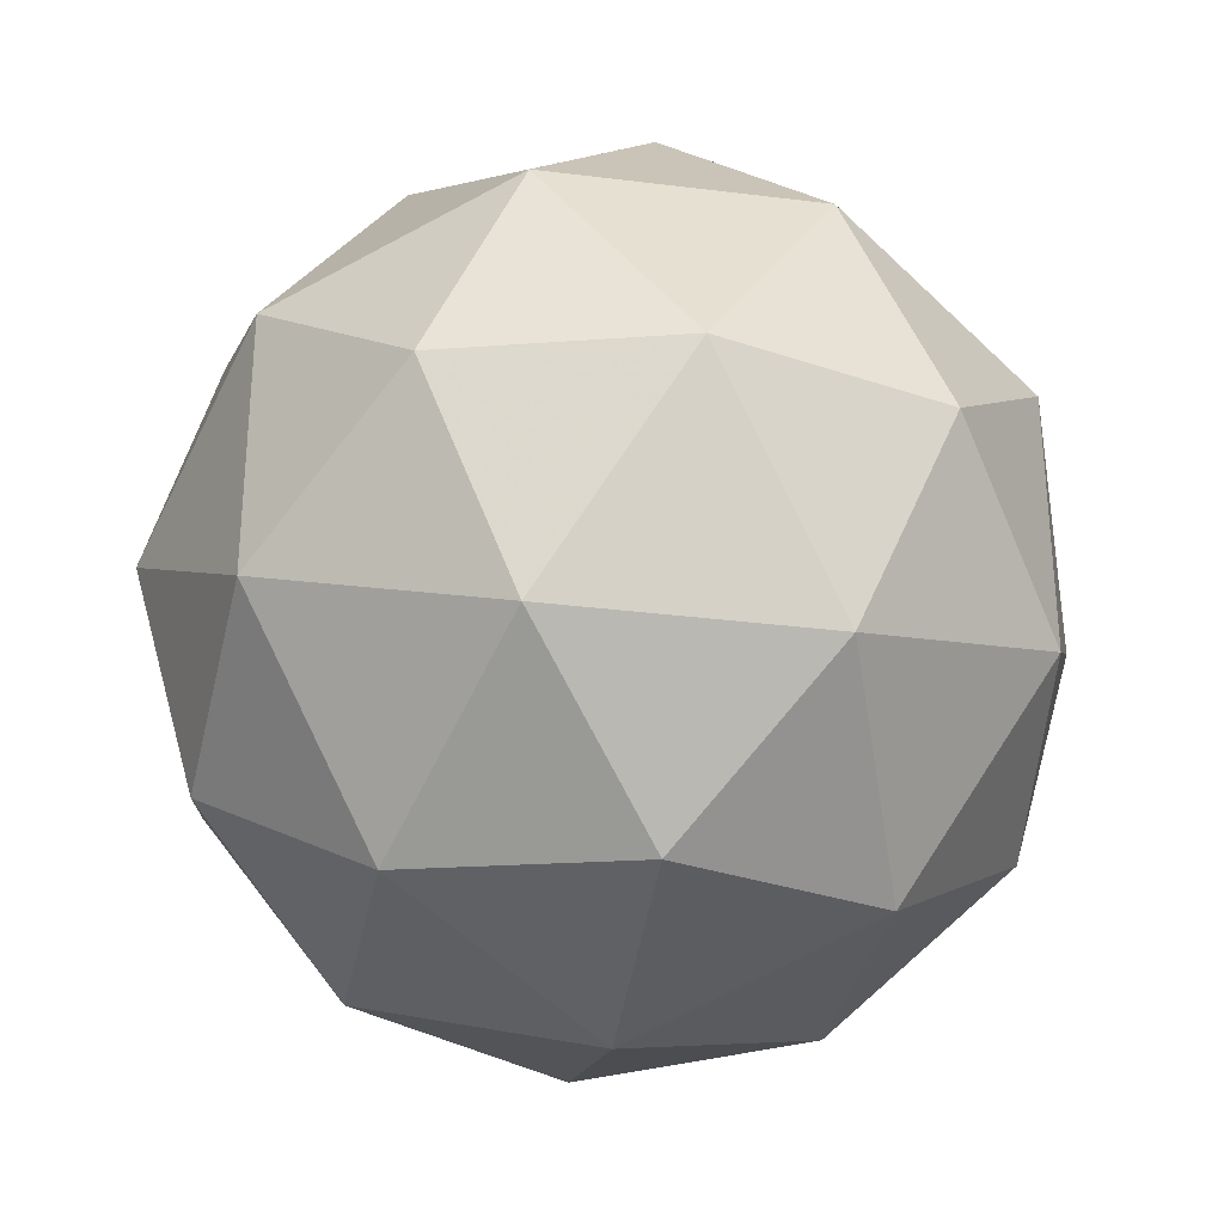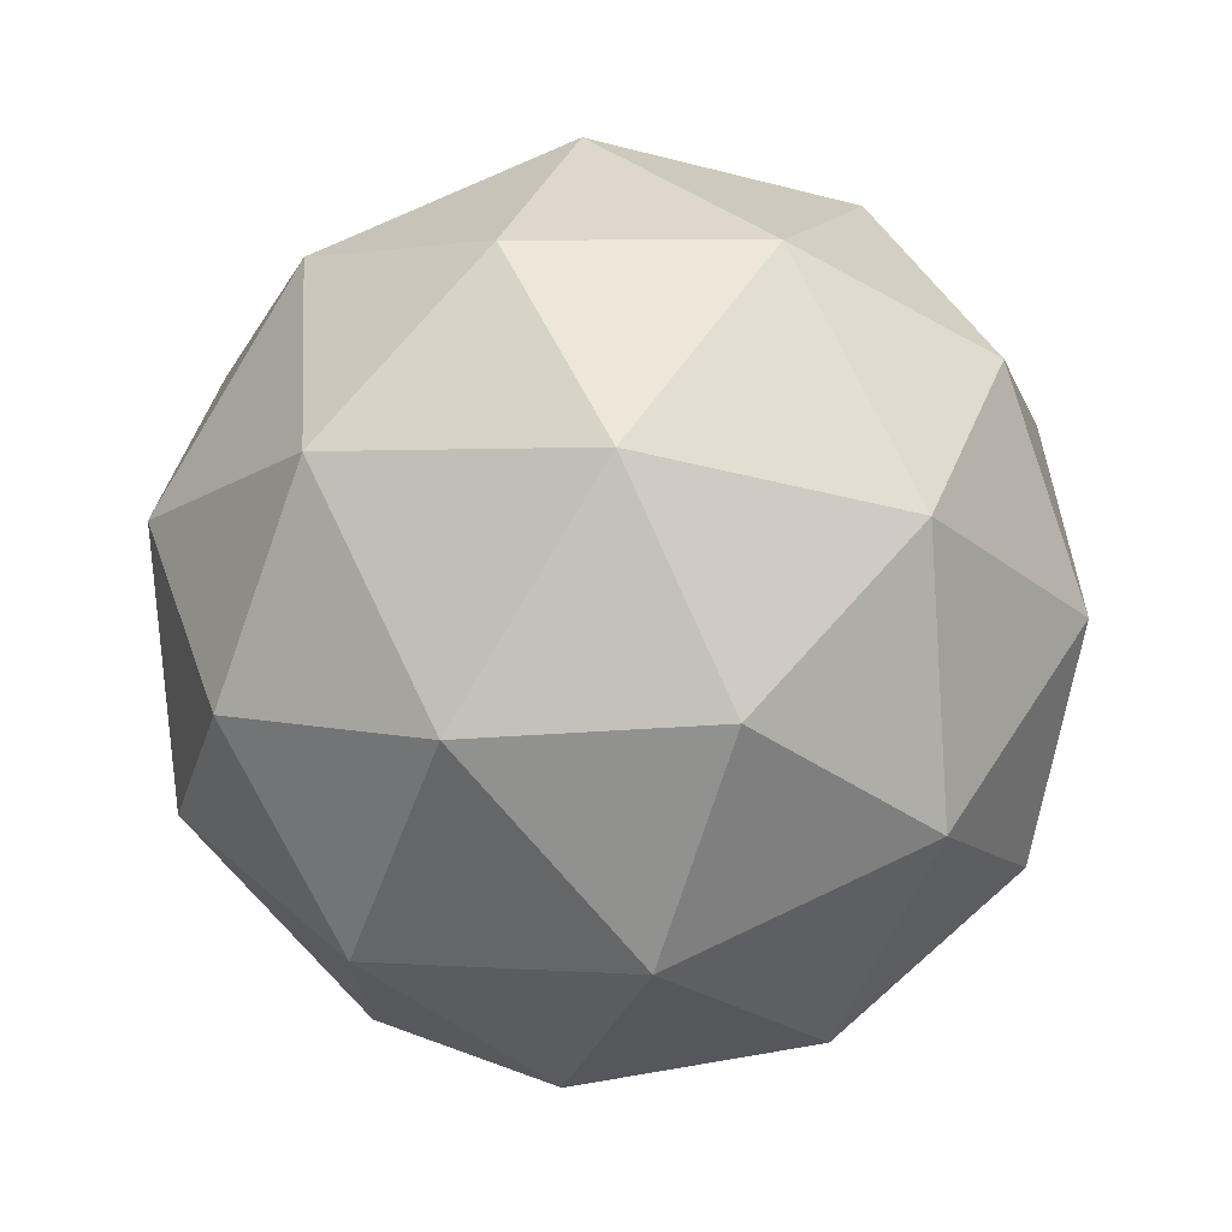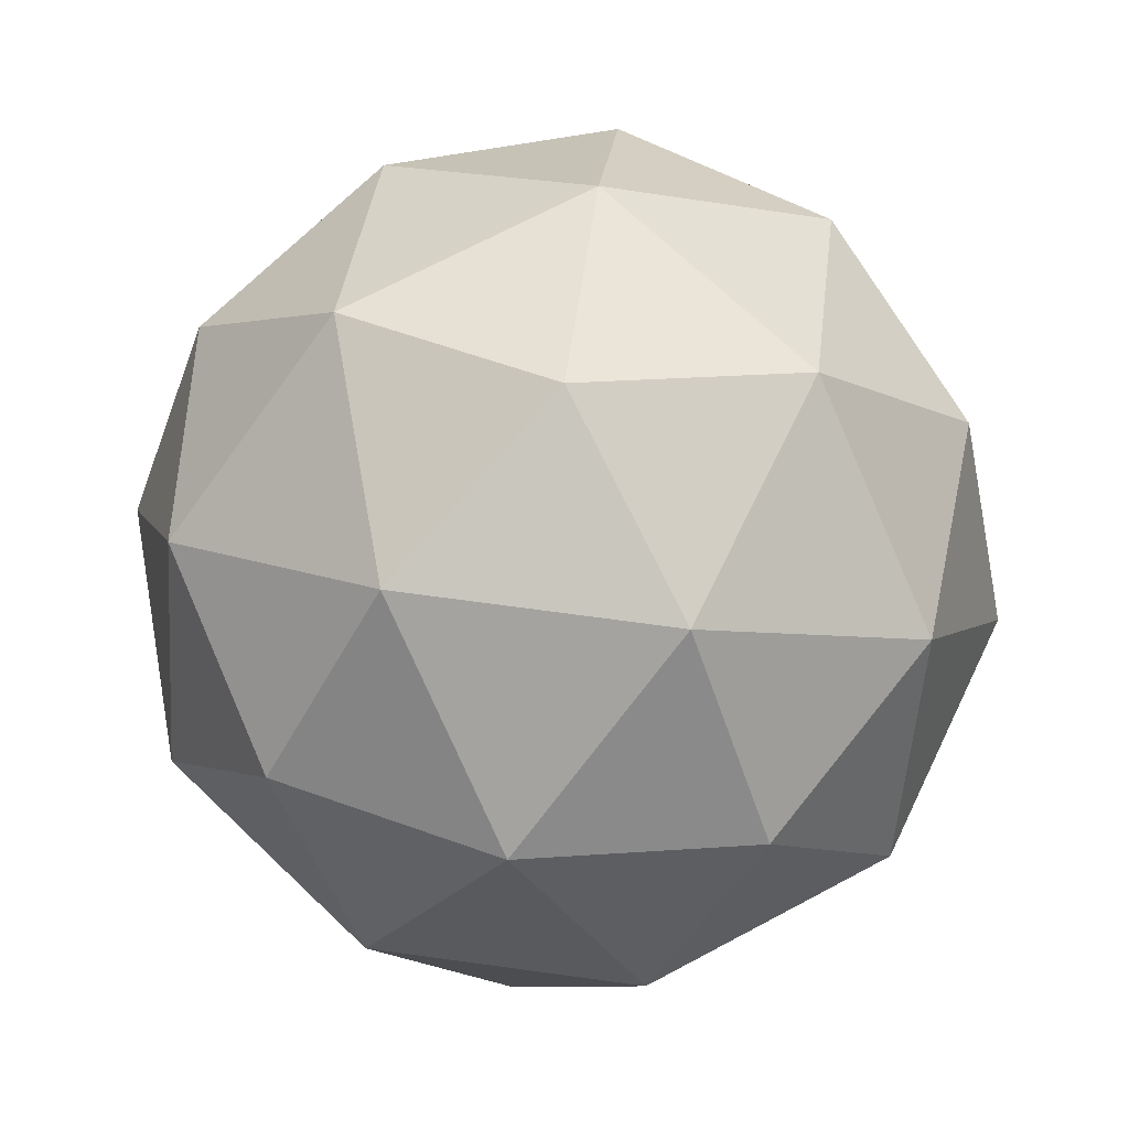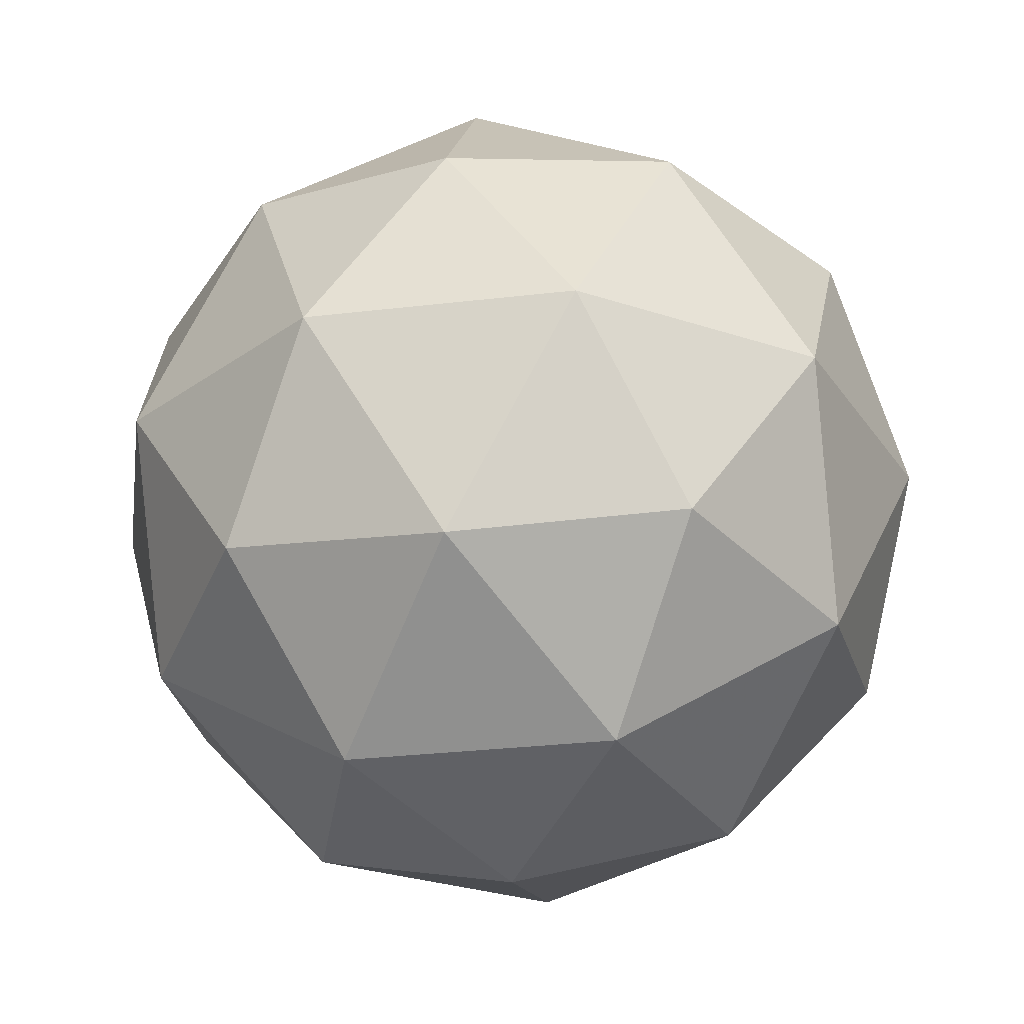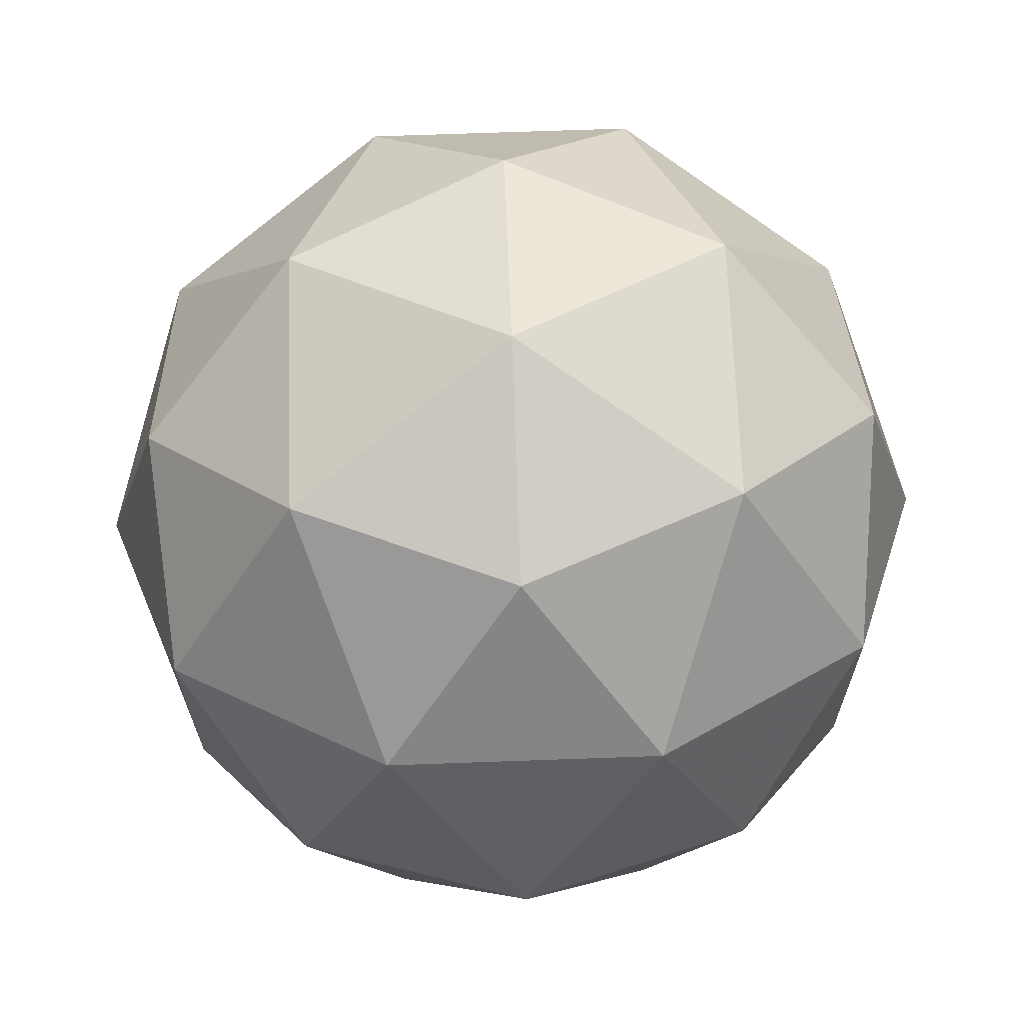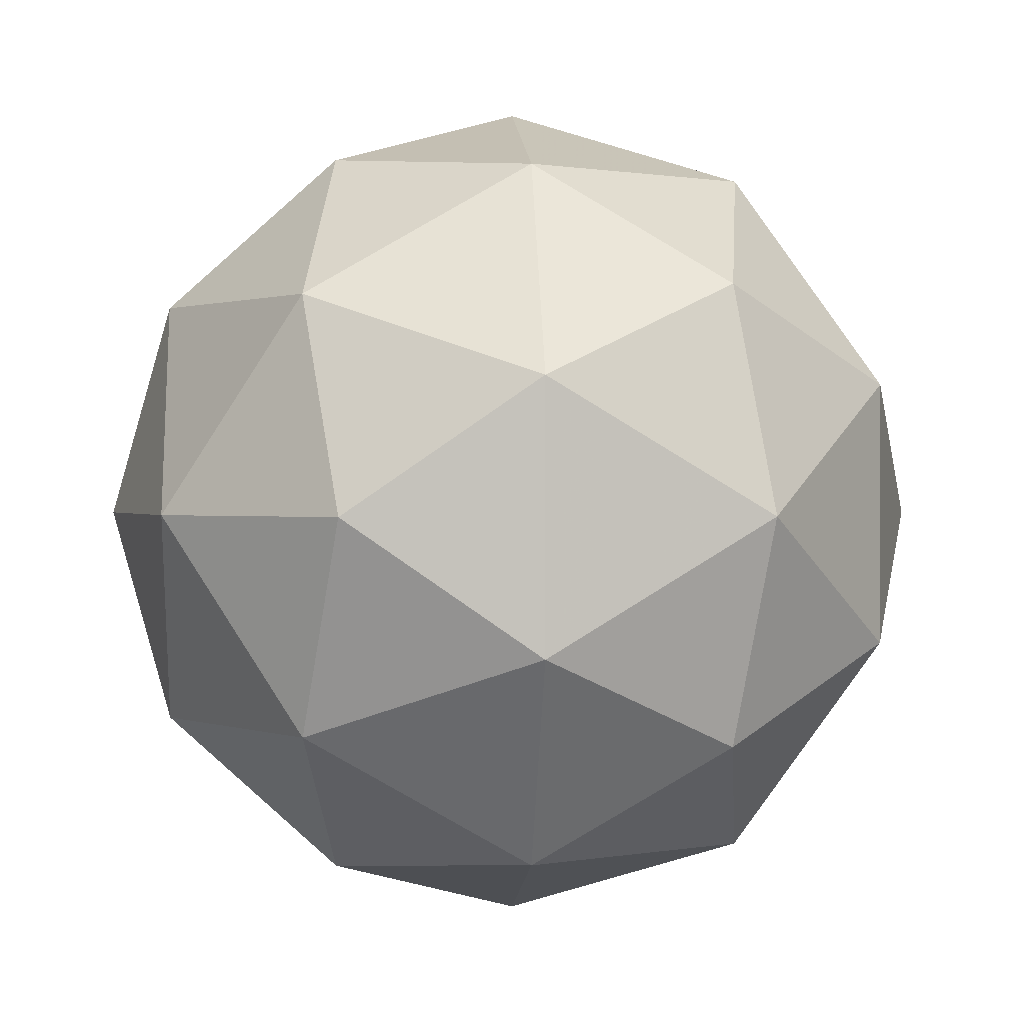
<metadata>
{"format":"obj","ext":"obj","renderer":"f3d","projection":"perspective","resolution":1024,"background":"white","views":[{"elev":-31.6,"azim":138.2,"up":"+Z"},{"elev":72.3,"azim":-57.2,"up":"+Z"},{"elev":69.0,"azim":61.8,"up":"+Y"},{"elev":-29.6,"azim":171.9,"up":"+Y"},{"elev":67.5,"azim":146.2,"up":"+Z"},{"elev":0.7,"azim":22.2,"up":"+Z"}]}
</metadata>
<code>
g RIS-i14-g43-s2224
v -6691 290.1 -3445
v -6602 321.5 -3380
v -6725 321.5 -3340
v -6539 406.2 -3335
v -6512 389.7 -3445
v -6801 321.5 -3445
v -6725 321.5 -3550
v -6602 321.5 -3510
v -6491 500.1 -3380
v -6749 406.2 -3266
v -6636 389.7 -3275
v -6691 500.1 -3235
v -6879 406.2 -3445
v -6835 389.7 -3340
v -6891 500.1 -3380
v -6749 406.2 -3624
v -6835 389.7 -3550
v -6814 500.1 -3615
v -6539 406.2 -3555
v -6636 389.7 -3615
v -6567 500.1 -3615
v -6567 500.1 -3275
v -6814 500.1 -3275
v -6891 500.1 -3510
v -6691 500.1 -3655
v -6491 500.1 -3510
v -6633 594 -3266
v -6546 610.5 -3340
v -6657 678.7 -3340
v -6843 594 -3335
v -6746 610.5 -3275
v -6780 678.7 -3380
v -6843 594 -3555
v -6870 610.5 -3445
v -6780 678.7 -3510
v -6633 594 -3624
v -6746 610.5 -3615
v -6657 678.7 -3550
v -6503 594 -3445
v -6546 610.5 -3550
v -6581 678.7 -3445
v -6691 710.1 -3445
f 1 2 3
f 4 2 5
f 1 3 6
f 1 6 7
f 1 7 8
f 4 5 9
f 10 11 12
f 13 14 15
f 16 17 18
f 19 20 21
f 4 9 22
f 10 12 23
f 13 15 24
f 16 18 25
f 19 21 26
f 27 28 29
f 30 31 32
f 33 34 35
f 36 37 38
f 39 40 41
f 41 38 42
f 41 40 38
f 40 36 38
f 38 35 42
f 38 37 35
f 37 33 35
f 35 32 42
f 35 34 32
f 34 30 32
f 32 29 42
f 32 31 29
f 31 27 29
f 29 41 42
f 29 28 41
f 28 39 41
f 26 40 39
f 26 21 40
f 21 36 40
f 25 37 36
f 25 18 37
f 18 33 37
f 24 34 33
f 24 15 34
f 15 30 34
f 23 31 30
f 23 12 31
f 12 27 31
f 22 28 27
f 22 9 28
f 9 39 28
f 21 25 36
f 21 20 25
f 20 16 25
f 18 24 33
f 18 17 24
f 17 13 24
f 15 23 30
f 15 14 23
f 14 10 23
f 12 22 27
f 12 11 22
f 11 4 22
f 9 26 39
f 9 5 26
f 5 19 26
f 8 20 19
f 8 7 20
f 7 16 20
f 7 17 16
f 7 6 17
f 6 13 17
f 6 14 13
f 6 3 14
f 3 10 14
f 5 8 19
f 5 2 8
f 2 1 8
f 3 11 10
f 3 2 11
f 2 4 11
f 2 4 11

</code>
